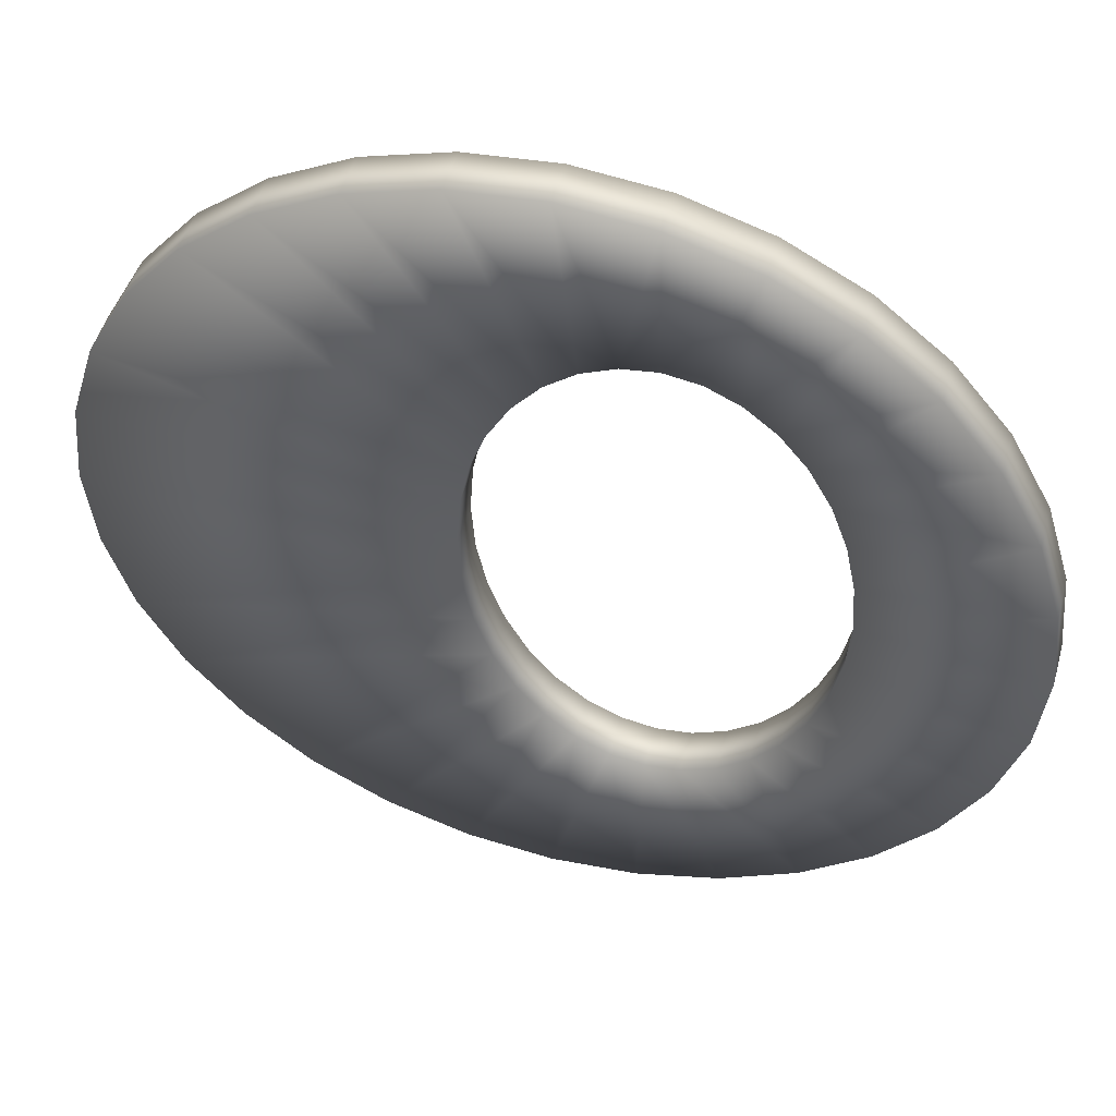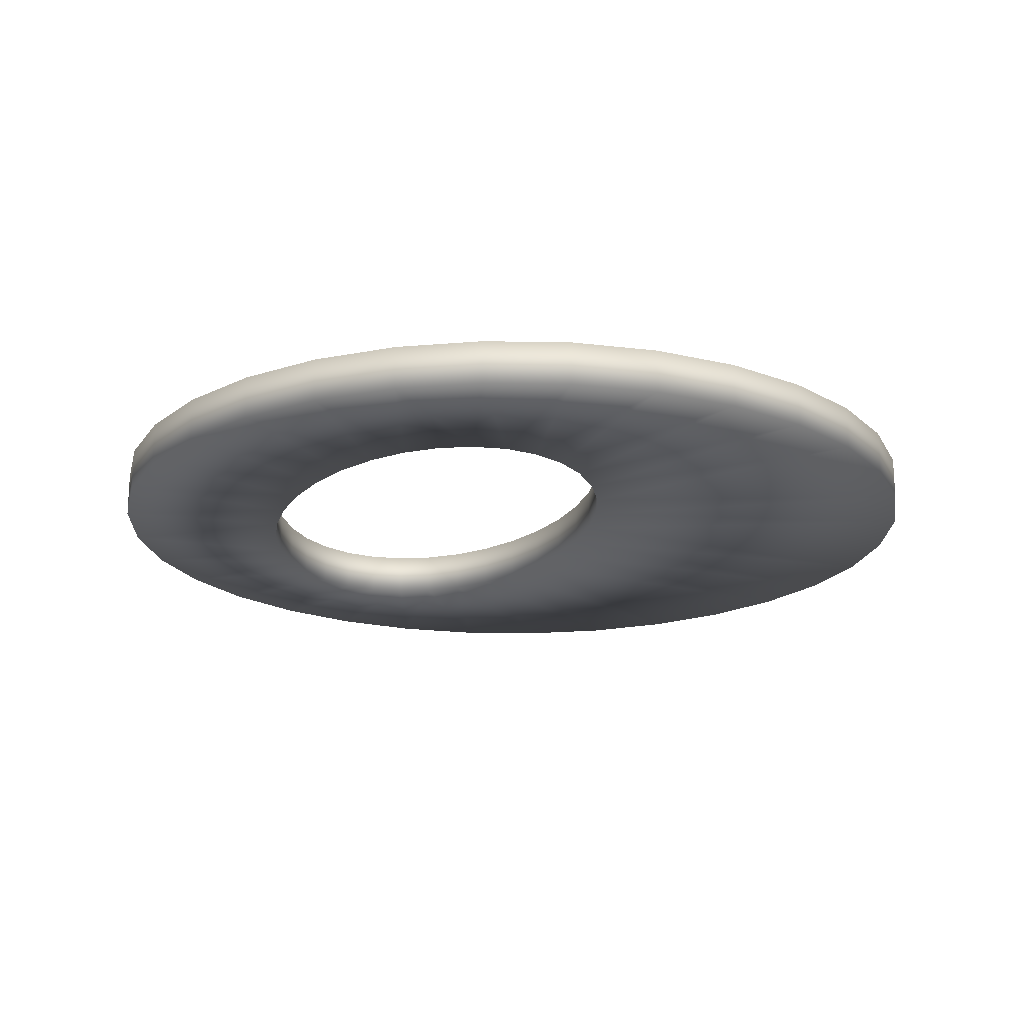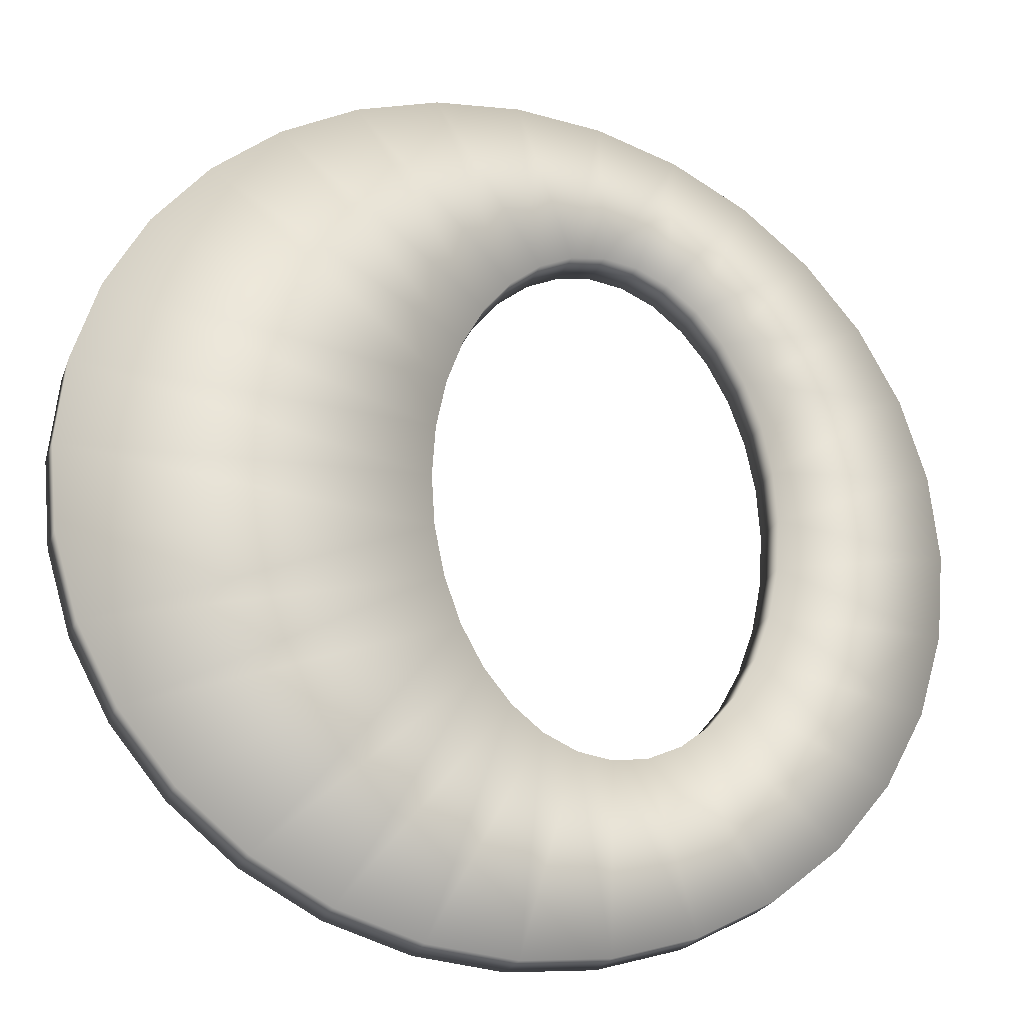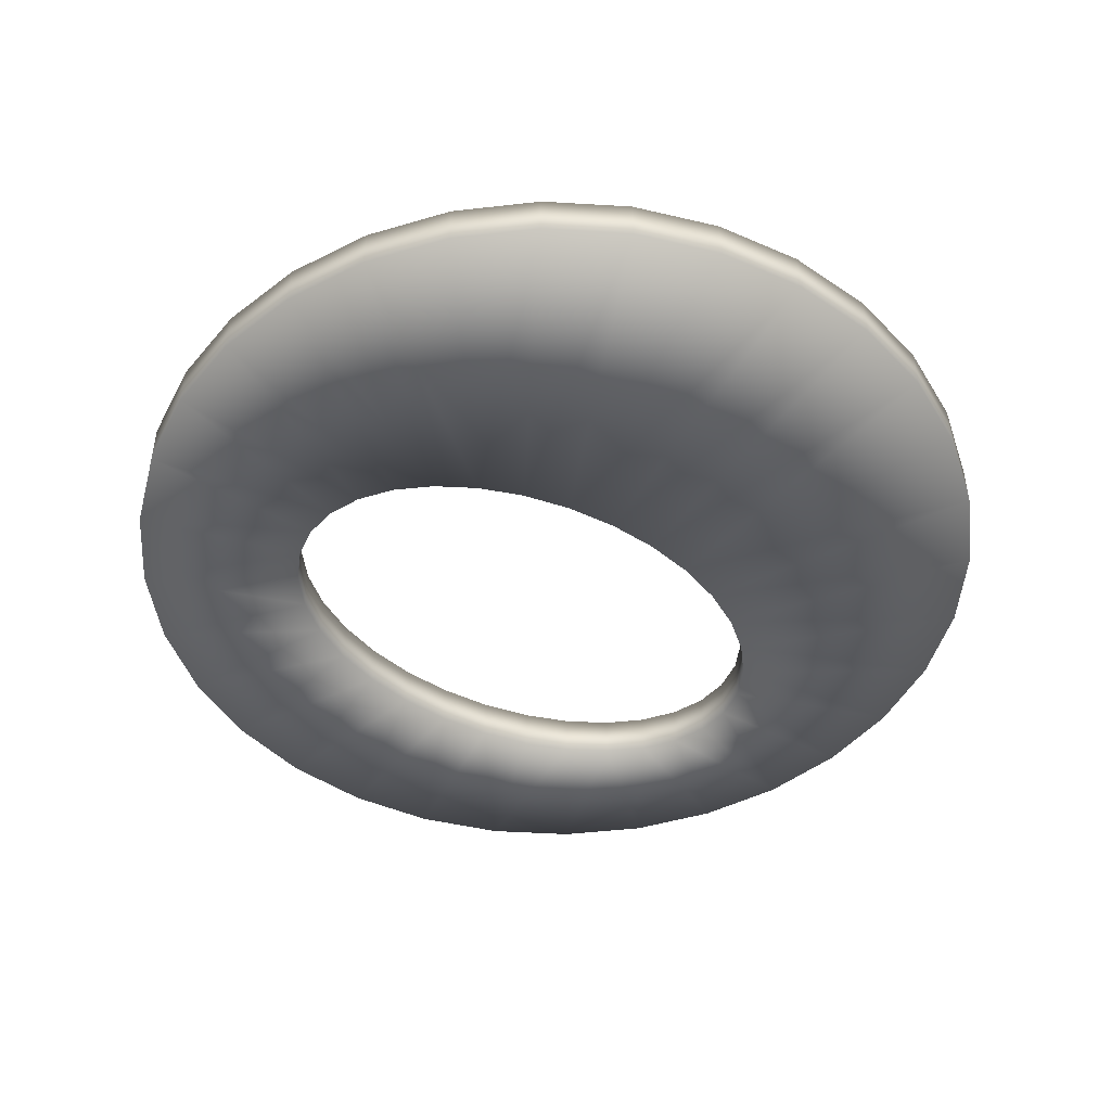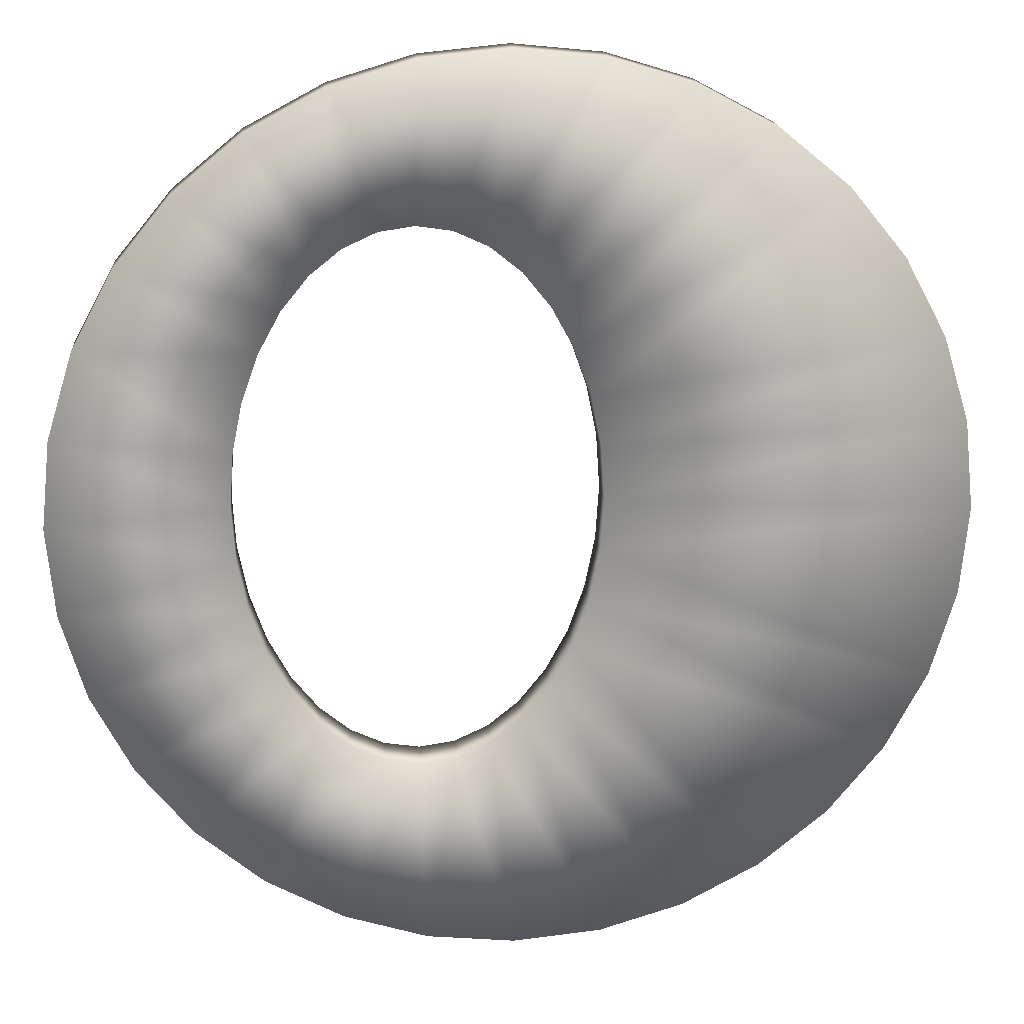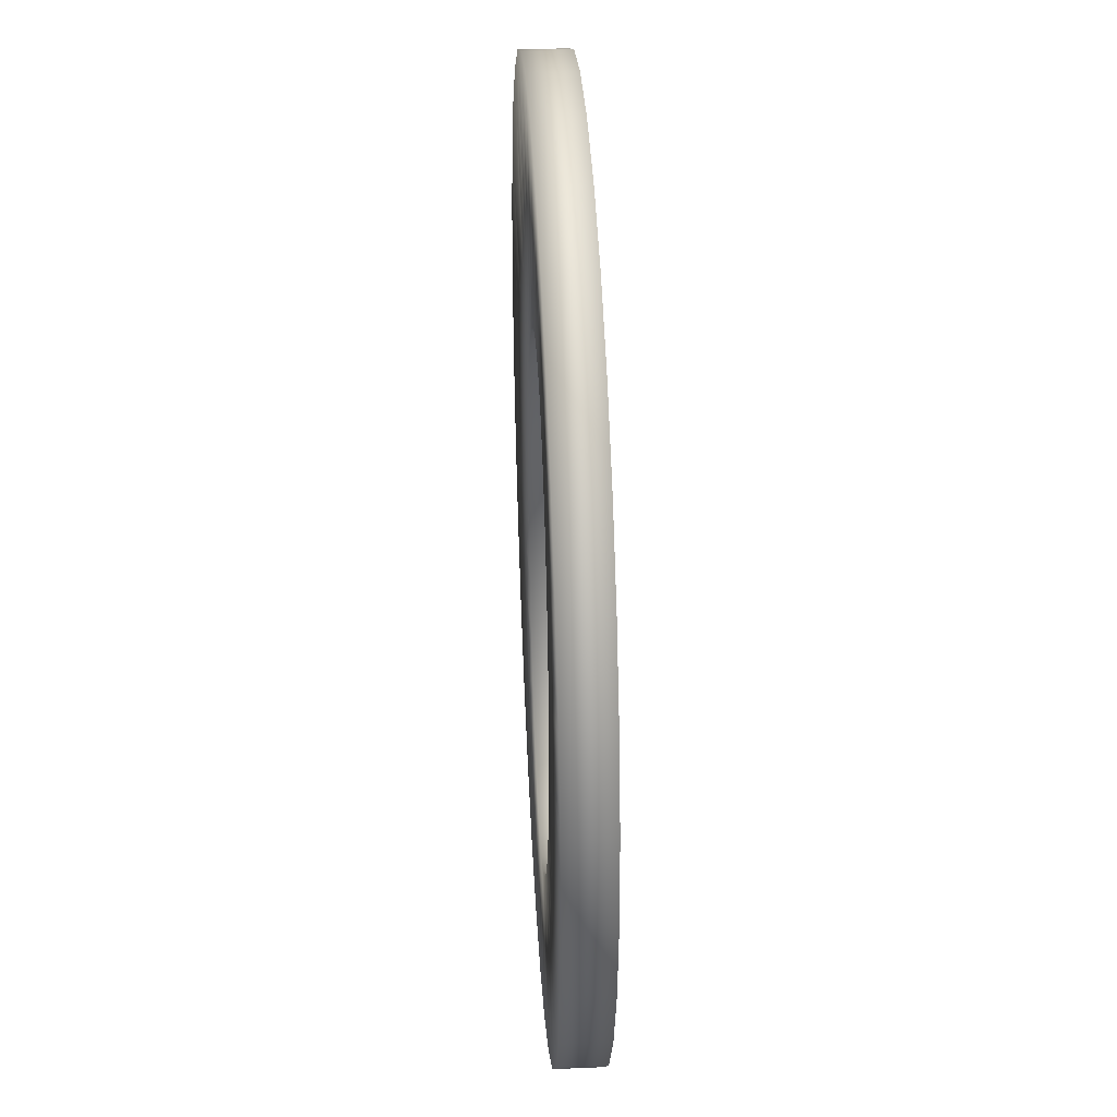
<metadata>
{"format":"obj","ext":"obj","renderer":"f3d","projection":"perspective","resolution":1024,"background":"white","views":[{"elev":50.1,"azim":15.6,"up":"+Z"},{"elev":-19.2,"azim":161.2,"up":"+Y"},{"elev":-24.3,"azim":-17.5,"up":"+Z"},{"elev":-46.6,"azim":-122.0,"up":"+Y"},{"elev":17.0,"azim":175.3,"up":"+Z"},{"elev":39.2,"azim":86.9,"up":"+Z"}]}
</metadata>
<code>
o Cylinder
v 0 -0.25 -5
v 0 0.25 -5
v 0.9755 -0.25 -4.904
v 0.9755 0.25 -4.904
v 1.913 -0.25 -4.619
v 1.913 0.25 -4.619
v 2.778 -0.25 -4.157
v 2.778 0.25 -4.157
v 3.536 -0.25 -3.536
v 3.536 0.25 -3.536
v 4.157 -0.25 -2.778
v 4.157 0.25 -2.778
v 4.619 -0.25 -1.913
v 4.619 0.25 -1.913
v 4.904 -0.25 -0.9755
v 4.904 0.25 -0.9755
v 5 -0.25 -0
v 5 0.25 -0
v 4.904 -0.25 0.9755
v 4.904 0.25 0.9755
v 4.619 -0.25 1.913
v 4.619 0.25 1.913
v 4.157 -0.25 2.778
v 4.157 0.25 2.778
v 3.536 -0.25 3.536
v 3.536 0.25 3.536
v 2.778 -0.25 4.157
v 2.778 0.25 4.157
v 1.913 -0.25 4.619
v 1.913 0.25 4.619
v 0.9755 -0.25 4.904
v 0.9755 0.25 4.904
v -2e-06 -0.25 5
v -2e-06 0.25 5
v -0.9755 -0.25 4.904
v -0.9755 0.25 4.904
v -1.913 -0.25 4.619
v -1.913 0.25 4.619
v -2.778 -0.25 4.157
v -2.778 0.25 4.157
v -3.536 -0.25 3.536
v -3.536 0.25 3.536
v -4.157 -0.25 2.778
v -4.157 0.25 2.778
v -4.619 -0.25 1.913
v -4.619 0.25 1.913
v -4.904 -0.25 0.9754
v -4.904 0.25 0.9754
v -5 -0.25 -5e-06
v -5 0.25 -5e-06
v -4.904 -0.25 -0.9755
v -4.904 0.25 -0.9755
v -4.619 -0.25 -1.913
v -4.619 0.25 -1.913
v -4.157 -0.25 -2.778
v -4.157 0.25 -2.778
v -3.536 -0.25 -3.536
v -3.536 0.25 -3.536
v -2.778 -0.25 -4.157
v -2.778 0.25 -4.157
v -1.913 -0.25 -4.619
v -1.913 0.25 -4.619
v -0.9754 -0.25 -4.904
v -0.9754 0.25 -4.904
v 2.686 0.25 1.862
v 2.686 -0.25 1.862
v 1.023 0.25 -2.805
v 1.023 -0.25 -2.805
v 0.6332 0.25 -2.747
v 0.6332 -0.25 -2.747
v 0.258 0.25 -2.577
v 0.258 -0.25 -2.577
v -0.8244 0.25 1.343
v -0.8244 -0.25 1.343
v -0.6396 0.25 1.862
v -0.6396 -0.25 1.862
v -0.9382 0.25 0.7803
v -0.9382 -0.25 0.7803
v -0.3909 0.25 2.316
v -0.3909 -0.25 2.316
v 0.6332 0.25 3.137
v 0.6332 -0.25 3.137
v 1.023 0.25 3.195
v 1.023 -0.25 3.195
v 0.258 0.25 2.967
v 0.258 -0.25 2.967
v 2.985 0.25 -0.3902
v 2.985 -0.25 -0.3902
v 2.135 0.25 -2.299
v 2.135 -0.25 -2.299
v 3.023 0.25 0.1951
v 3.023 -0.25 0.1951
v 2.871 0.25 -0.953
v 2.871 -0.25 -0.953
v 1.414 0.25 3.137
v 1.414 -0.25 3.137
v -0.3909 0.25 -1.926
v -0.3909 -0.25 -1.926
v -0.08778 0.25 -2.299
v -0.08778 -0.25 -2.299
v -0.6396 0.25 -1.472
v -0.6396 -0.25 -1.472
v 2.985 0.25 0.7803
v 2.985 -0.25 0.7803
v 2.135 0.25 2.689
v 2.135 -0.25 2.689
v 2.438 0.25 2.316
v 2.438 -0.25 2.316
v 2.871 0.25 1.343
v 2.871 -0.25 1.343
v -0.9766 0.25 0.1951
v -0.9766 -0.25 0.1951
v -0.08778 0.25 2.689
v -0.08778 -0.25 2.689
v -0.9382 0.25 -0.3902
v -0.9382 -0.25 -0.3902
v 2.438 0.25 -1.926
v 2.438 -0.25 -1.926
v 1.789 0.25 2.967
v 1.789 -0.25 2.967
v 2.686 0.25 -1.472
v 2.686 -0.25 -1.472
v -0.8244 0.25 -0.953
v -0.8244 -0.25 -0.953
v 1.789 0.25 -2.577
v 1.789 -0.25 -2.577
v 1.414 0.25 -2.747
v 1.414 -0.25 -2.747
f 2 3 1
f 4 5 3
f 6 7 5
f 8 9 7
f 10 11 9
f 12 13 11
f 14 15 13
f 16 17 15
f 18 19 17
f 20 21 19
f 22 23 21
f 24 25 23
f 26 27 25
f 28 29 27
f 30 31 29
f 32 33 31
f 34 35 33
f 36 37 35
f 38 39 37
f 40 41 39
f 42 43 41
f 44 45 43
f 46 47 45
f 48 49 47
f 50 51 49
f 52 53 51
f 54 55 53
f 56 57 55
f 58 59 57
f 60 61 59
f 6 67 127
f 62 63 61
f 64 1 63
f 70 72 1
f 103 92 104
f 107 66 108
f 65 110 66
f 115 112 116
f 87 94 88
f 91 88 92
f 121 118 122
f 67 70 68
f 81 84 82
f 101 124 102
f 83 96 84
f 69 72 70
f 117 90 118
f 113 86 114
f 107 105 26
f 89 126 90
f 105 108 106
f 99 98 100
f 123 116 124
f 119 106 120
f 79 114 80
f 73 76 74
f 127 68 128
f 93 122 94
f 111 78 112
f 110 103 104
f 85 82 86
f 71 100 72
f 125 128 126
f 95 120 96
f 77 74 78
f 97 102 98
f 120 106 27
f 75 80 76
f 2 4 3
f 4 6 5
f 6 8 7
f 8 10 9
f 10 12 11
f 12 14 13
f 14 16 15
f 16 18 17
f 18 20 19
f 20 22 21
f 22 24 23
f 24 26 25
f 26 28 27
f 28 30 29
f 30 32 31
f 32 34 33
f 34 36 35
f 36 38 37
f 38 40 39
f 40 42 41
f 42 44 43
f 44 46 45
f 46 48 47
f 48 50 49
f 50 52 51
f 52 54 53
f 54 56 55
f 56 58 57
f 58 60 59
f 60 62 61
f 6 4 67
f 4 2 69
f 69 2 71
f 2 64 71
f 64 62 99
f 71 64 99
f 62 60 97
f 60 58 101
f 62 97 99
f 58 56 101
f 56 54 123
f 123 54 115
f 54 52 115
f 52 50 115
f 50 48 111
f 50 111 115
f 8 6 127
f 12 10 117
f 10 8 89
f 12 117 121
f 16 14 93
f 14 12 121
f 16 93 87
f 91 18 87
f 18 16 87
f 4 69 67
f 56 123 101
f 93 14 121
f 101 97 60
f 117 10 89
f 125 89 8
f 127 125 8
f 62 64 63
f 64 2 1
f 63 1 72
f 1 3 70
f 70 3 68
f 3 5 68
f 5 7 128
f 126 7 90
f 7 9 90
f 9 11 118
f 90 9 118
f 11 13 122
f 13 15 94
f 11 122 118
f 15 17 88
f 17 92 88
f 7 126 128
f 59 61 98
f 61 63 100
f 98 61 100
f 55 57 102
f 57 59 102
f 102 59 98
f 51 53 116
f 53 55 124
f 124 55 102
f 47 49 112
f 49 51 116
f 116 112 49
f 124 116 53
f 15 88 94
f 94 122 13
f 5 128 68
f 72 100 63
f 103 91 92
f 107 65 66
f 65 109 110
f 115 111 112
f 87 93 94
f 91 87 88
f 121 117 118
f 67 69 70
f 81 83 84
f 101 123 124
f 83 95 96
f 69 71 72
f 117 89 90
f 113 85 86
f 20 18 91
f 20 91 103
f 24 22 65
f 22 20 103
f 28 26 105
f 26 24 107
f 28 105 119
f 32 30 83
f 30 28 119
f 83 30 95
f 36 34 85
f 34 32 81
f 81 32 83
f 40 38 79
f 38 36 113
f 113 36 85
f 44 42 73
f 42 40 75
f 73 42 75
f 48 46 77
f 46 44 73
f 77 111 48
f 73 77 46
f 22 103 109
f 22 109 65
f 34 81 85
f 95 30 119
f 24 65 107
f 79 75 40
f 113 79 38
f 89 125 126
f 105 107 108
f 99 97 98
f 123 115 116
f 119 105 106
f 79 113 114
f 73 75 76
f 127 67 68
f 93 121 122
f 111 77 78
f 110 109 103
f 85 81 82
f 71 99 100
f 125 127 128
f 95 119 120
f 77 73 74
f 97 101 102
f 45 47 78
f 47 112 78
f 41 43 74
f 43 45 74
f 74 45 78
f 37 39 80
f 39 41 76
f 37 80 114
f 33 35 86
f 35 37 114
f 33 86 82
f 29 31 84
f 31 33 82
f 84 31 82
f 25 27 106
f 27 29 120
f 96 29 84
f 21 23 66
f 23 25 108
f 21 66 110
f 17 19 92
f 19 21 104
f 104 21 110
f 104 92 19
f 29 96 120
f 66 23 108
f 41 74 76
f 76 80 39
f 106 108 25
f 114 86 35
f 75 79 80

</code>
